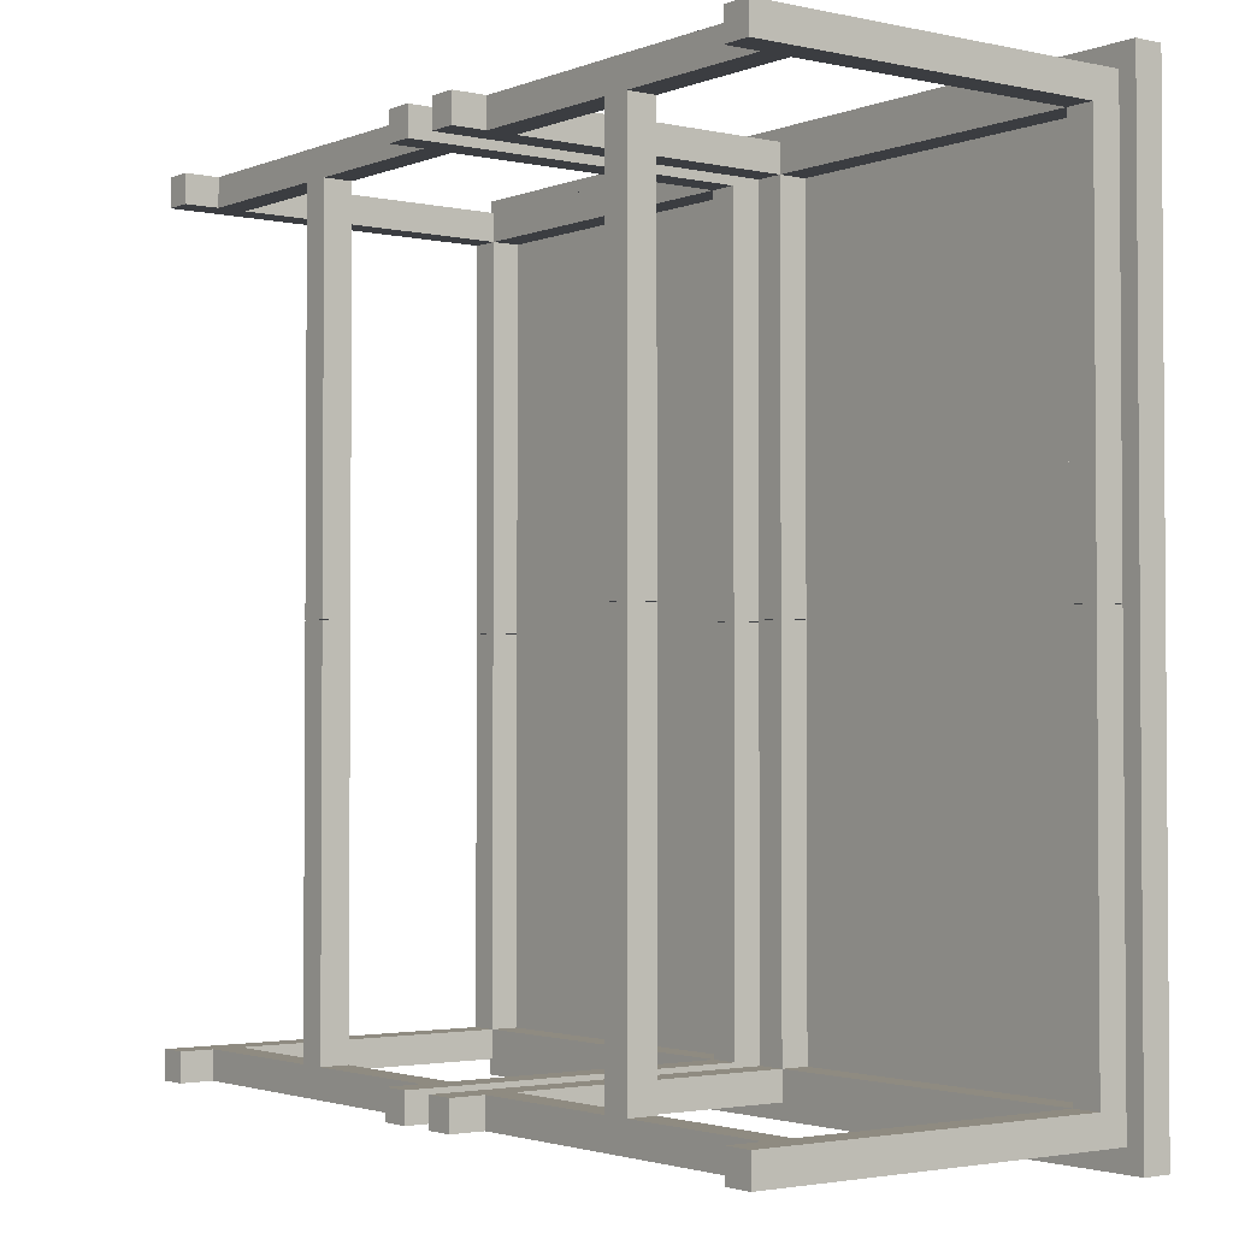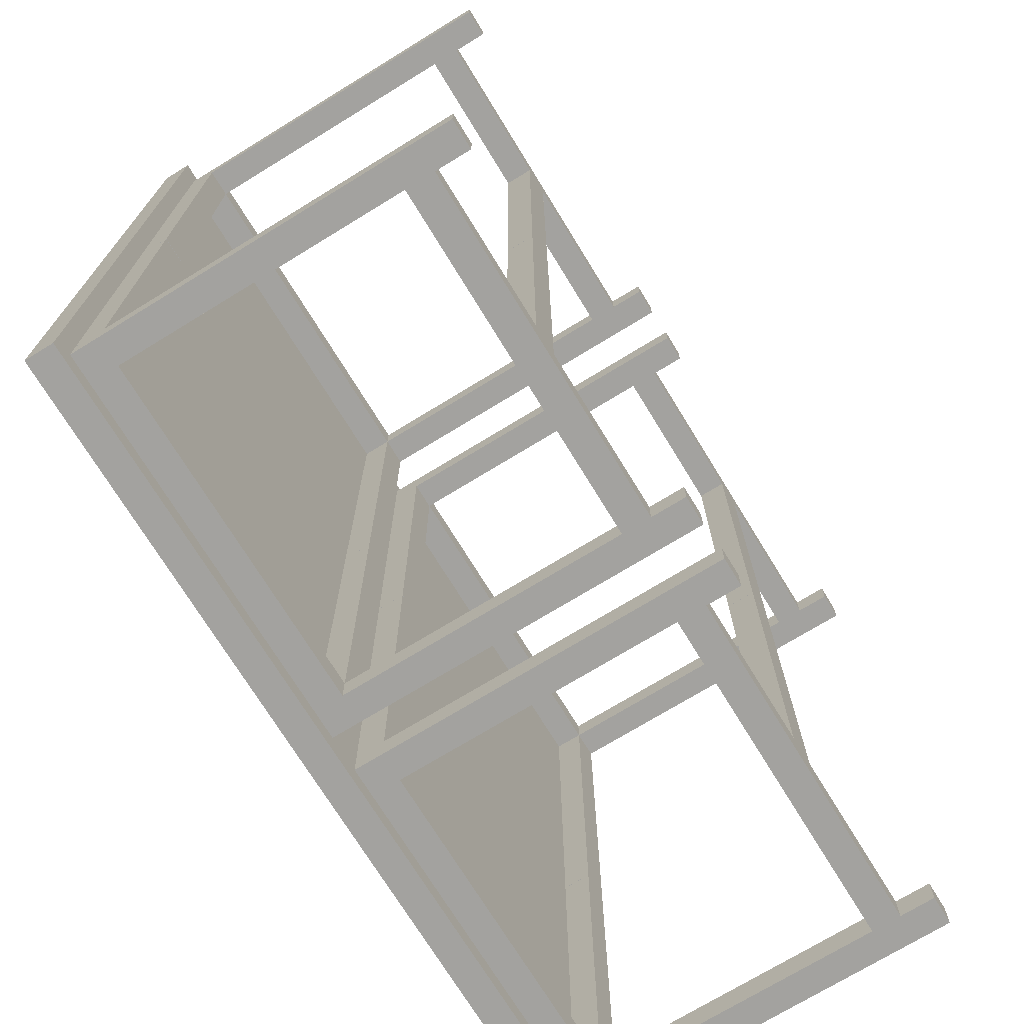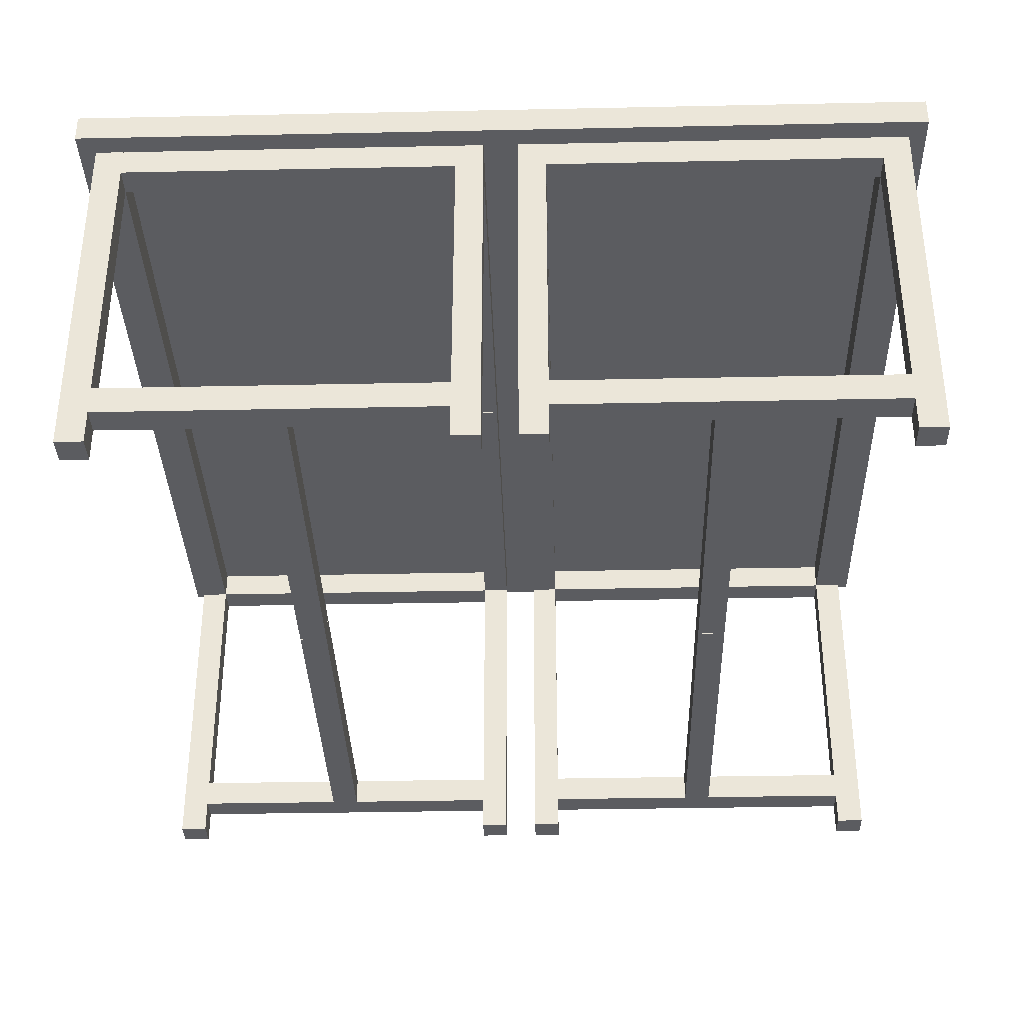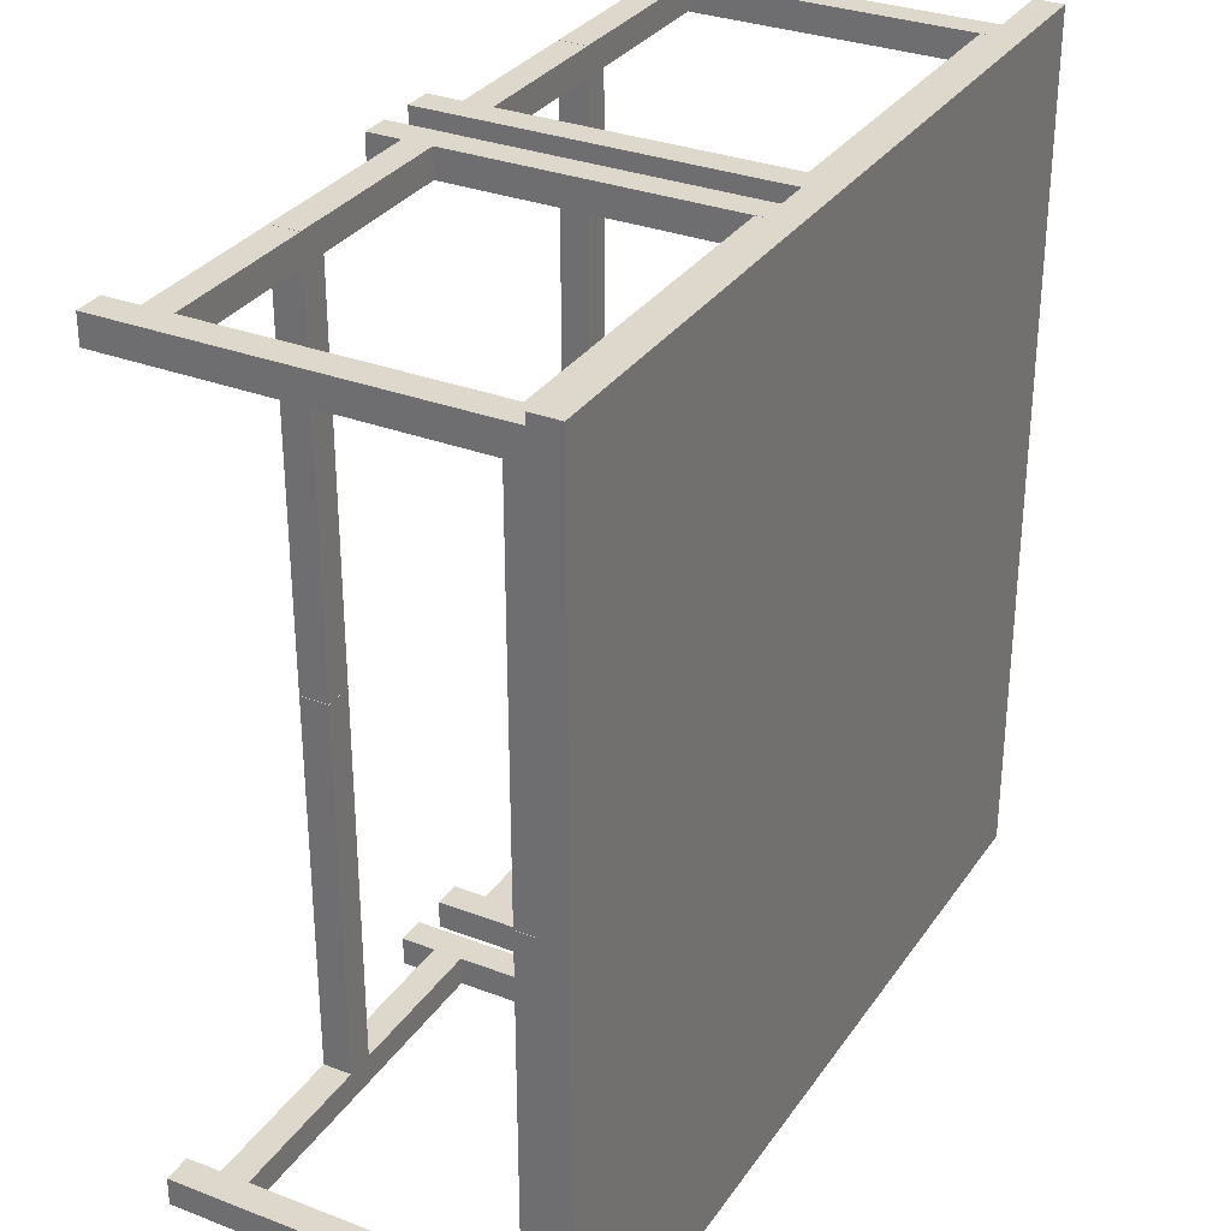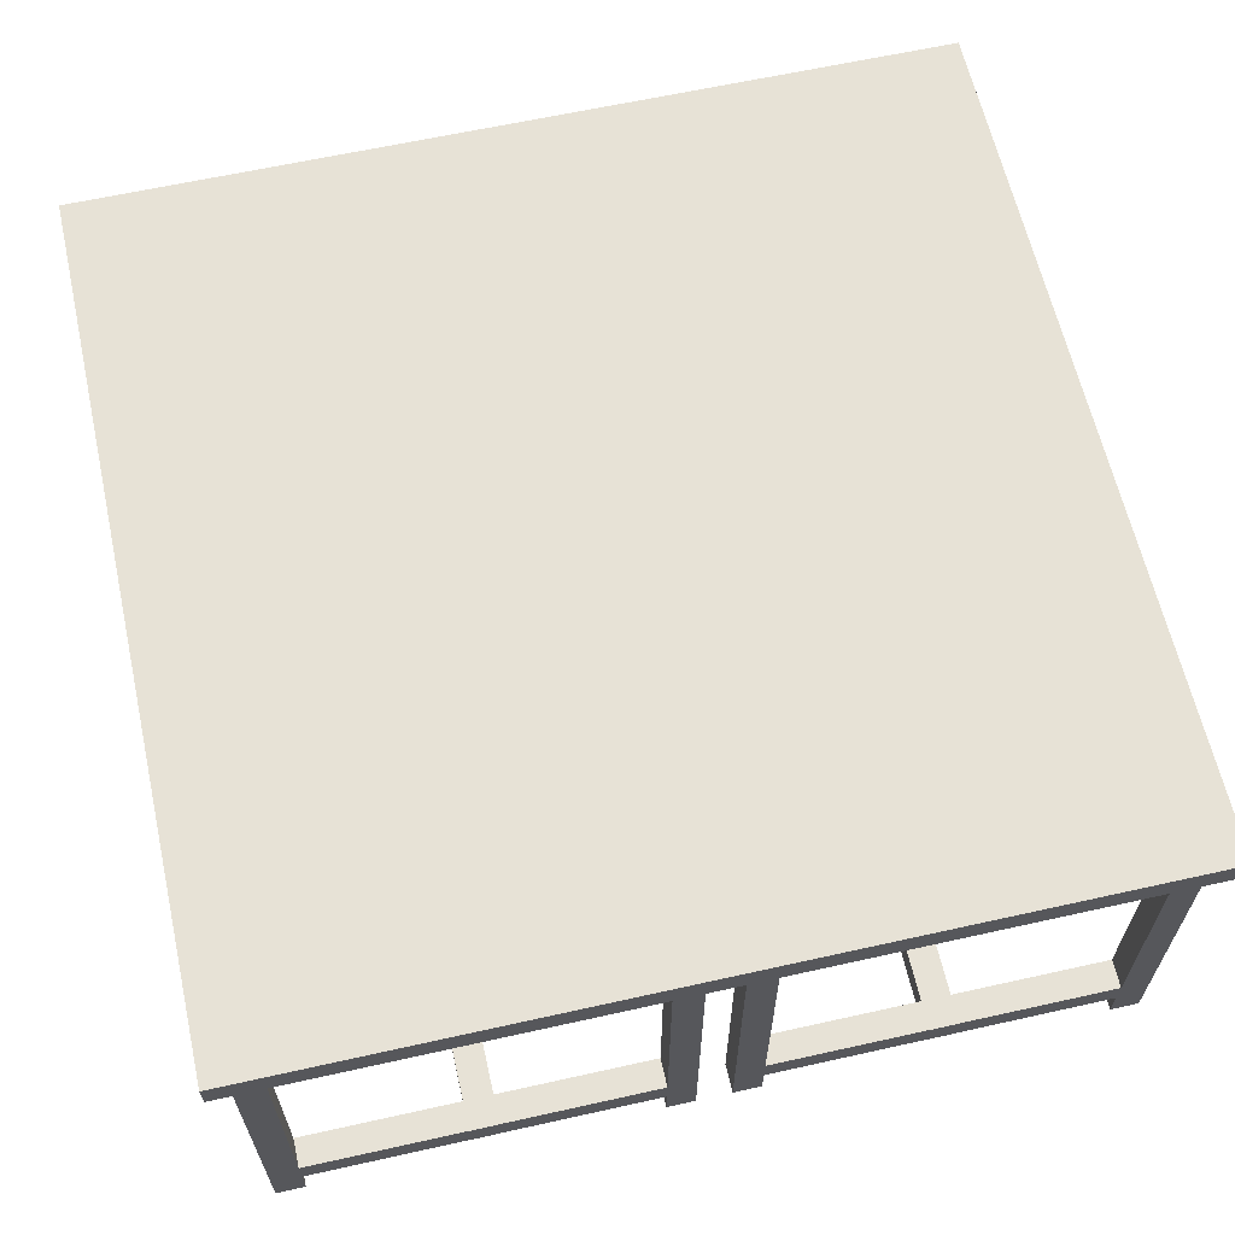
<metadata>
{"format":"obj","ext":"obj","renderer":"f3d","projection":"perspective","resolution":1024,"background":"white","views":[{"elev":-2.4,"azim":-127.1,"up":"+Y"},{"elev":-72.5,"azim":121.5,"up":"+Y"},{"elev":-34.8,"azim":1.6,"up":"+Z"},{"elev":31.4,"azim":-61.5,"up":"+Y"},{"elev":63.0,"azim":167.3,"up":"+Z"}]}
</metadata>
<code>
o Cube
v -0.381 -0.675 0.6
v -0.031 -0.675 0.65
v -0.031 -0.675 0.6
v -0.381 -0.675 0.65
v -0.031 -0.725 0.65
v -0.381 -0.725 0.65
v -0.031 -0.725 0.6
v -0.381 -0.725 0.6
v -0.031 0.675 0.65
v -0.381 0.675 0.6
v -0.031 0.675 0.6
v -0.031 0.725 0.65
v -0.381 0.675 0.65
v -0.031 0.725 0.6
v -0.381 0.725 0.65
v -0.381 0.725 0.6
v -0.731 -0.675 0.65
v -0.731 -0.675 0.6
v -0.731 -0.725 0.65
v -0.731 -0.725 0.6
v -0.731 0.675 0.65
v -0.731 0.675 0.6
v -0.731 0.725 0.65
v -0.731 0.725 0.6
v -0.081 -0.725 0.6
v -0.081 -0.000282 0.65
v -0.081 -0.000282 0.6
v -0.081 -0.725 0.65
v -0.031 -0.000282 0.65
v -0.031 -0.725 0.65
v -0.031 -0.000282 0.6
v -0.031 -0.725 0.6
v -0.681 -0.000282 0.65
v -0.681 -0.725 0.6
v -0.681 -0.000282 0.6
v -0.731 -0.000282 0.65
v -0.681 -0.725 0.65
v -0.731 -0.000282 0.6
v -0.731 -0.725 0.65
v -0.731 -0.725 0.6
v -0.081 0.000282 0.65
v -0.081 0.7253 0.6
v -0.081 0.000282 0.6
v -0.031 0.000282 0.65
v -0.081 0.7253 0.65
v -0.031 0.000282 0.6
v -0.031 0.7253 0.65
v -0.031 0.7253 0.6
v -0.681 0.7253 0.6
v -0.681 0.000282 0.65
v -0.681 0.000282 0.6
v -0.681 0.7253 0.65
v -0.731 0.000282 0.65
v -0.731 0.7253 0.65
v -0.731 0.000282 0.6
v -0.731 0.7253 0.6
v -0.762 0.762 0.7
v 0 0.762 0.65
v -0.762 0.762 0.65
v 0 0.762 0.7
v 0 -0.762 0.65
v 0 -0.762 0.7
v -0.762 -0.762 0.65
v -0.762 -0.762 0.7
v 0 0.762 0.7
v 0.762 0.762 0.65
v 0 0.762 0.65
v 0.762 0.762 0.7
v 0.762 -0.762 0.65
v 0.762 -0.762 0.7
v 0 -0.762 0.65
v 0 -0.762 0.7
v -0.681 0.675 0.65
v -0.731 0.675 -0
v -0.681 0.675 -0
v -0.731 0.675 0.65
v -0.731 0.725 -0
v -0.731 0.725 0.65
v -0.681 0.725 -0
v -0.681 0.725 0.65
v -0.356 -0.675 0.06
v -0.031 -0.675 0.11
v -0.031 -0.675 0.06
v -0.356 -0.675 0.11
v -0.031 -0.7251 0.11
v -0.356 -0.7251 0.11
v -0.031 -0.7251 0.06
v -0.356 -0.7251 0.06
v -0.031 0.675 0.11
v -0.356 0.675 0.06
v -0.031 0.675 0.06
v -0.031 0.725 0.11
v -0.356 0.675 0.11
v -0.031 0.725 0.06
v -0.356 0.725 0.11
v -0.356 0.725 0.06
v -0.731 -0.675 0.11
v -0.731 -0.675 0.06
v -0.731 -0.7251 0.11
v -0.731 -0.7251 0.06
v -0.731 0.675 0.11
v -0.731 0.675 0.06
v -0.731 0.725 0.11
v -0.731 0.725 0.06
v -0.081 -0.7251 0.11
v -0.031 -0.7251 0.06
v -0.031 -0.7251 0.11
v -0.356 -0.000282 0.11
v -0.356 -0.7251 0.06
v -0.356 -0.000282 0.06
v -0.406 -0.000282 0.11
v -0.356 -0.7251 0.11
v -0.406 -0.000282 0.06
v -0.406 -0.7251 0.11
v -0.406 -0.7251 0.06
v -0.031 0.7253 0.06
v -0.081 0.7253 0.11
v -0.031 0.7253 0.11
v -0.356 0.7253 0.06
v -0.356 0.000282 0.11
v -0.356 0.000282 0.06
v -0.356 0.7253 0.11
v -0.406 0.000282 0.11
v -0.406 0.7253 0.11
v -0.406 0.000282 0.06
v -0.406 0.7253 0.06
v -0.081 -0.7251 0.06
v -0.081 0.7253 0.06
v -0.731 -0.675 0
v -0.681 -0.675 0.65
v -0.681 -0.675 0
v -0.731 -0.7251 0
v -0.731 -0.675 0.65
v -0.681 -0.7251 0
v -0.731 -0.7251 0.65
v -0.681 -0.7251 0.65
v -0.081 -0.675 0.65
v -0.031 -0.675 0
v -0.081 -0.675 0
v -0.031 -0.675 0.65
v -0.031 -0.7251 0
v -0.031 -0.7251 0.65
v -0.081 -0.7251 0
v -0.081 -0.7251 0.65
v -0.031 0.675 -0
v -0.081 0.675 0.65
v -0.081 0.675 -0
v -0.031 0.725 -0
v -0.031 0.675 0.65
v -0.081 0.725 -0
v -0.031 0.725 0.65
v -0.081 0.725 0.65
v 0.081 0.675 0.65
v 0.031 0.675 -0
v 0.081 0.675 -0
v 0.031 0.675 0.65
v 0.031 0.725 -0
v 0.031 0.725 0.65
v 0.081 0.725 -0
v 0.081 0.725 0.65
v 0.381 -0.675 0.6
v 0.731 -0.675 0.65
v 0.731 -0.675 0.6
v 0.381 -0.675 0.65
v 0.731 -0.725 0.65
v 0.381 -0.725 0.65
v 0.731 -0.725 0.6
v 0.381 -0.725 0.6
v 0.731 0.675 0.65
v 0.381 0.675 0.6
v 0.731 0.675 0.6
v 0.731 0.725 0.65
v 0.381 0.675 0.65
v 0.731 0.725 0.6
v 0.381 0.725 0.65
v 0.381 0.725 0.6
v 0.031 -0.675 0.65
v 0.031 -0.675 0.6
v 0.031 -0.725 0.65
v 0.031 -0.725 0.6
v 0.031 0.675 0.65
v 0.031 0.675 0.6
v 0.031 0.725 0.65
v 0.031 0.725 0.6
v 0.681 -0.725 0.6
v 0.681 -0.000282 0.65
v 0.681 -0.000282 0.6
v 0.681 -0.725 0.65
v 0.731 -0.000282 0.65
v 0.731 -0.725 0.65
v 0.731 -0.000282 0.6
v 0.731 -0.725 0.6
v 0.081 -0.000282 0.65
v 0.081 -0.725 0.6
v 0.081 -0.000282 0.6
v 0.031 -0.000282 0.65
v 0.081 -0.725 0.65
v 0.031 -0.000282 0.6
v 0.031 -0.725 0.65
v 0.031 -0.725 0.6
v 0.681 0.000282 0.65
v 0.681 0.7253 0.6
v 0.681 0.000282 0.6
v 0.731 0.000282 0.65
v 0.681 0.7253 0.65
v 0.731 0.000282 0.6
v 0.731 0.7253 0.65
v 0.731 0.7253 0.6
v 0.081 0.7253 0.6
v 0.081 0.000282 0.65
v 0.081 0.000282 0.6
v 0.081 0.7253 0.65
v 0.031 0.000282 0.65
v 0.031 0.7253 0.65
v 0.031 0.000282 0.6
v 0.031 0.7253 0.6
v 0.406 -0.675 0.06
v 0.731 -0.675 0.11
v 0.731 -0.675 0.06
v 0.406 -0.675 0.11
v 0.731 -0.7251 0.11
v 0.406 -0.7251 0.11
v 0.731 -0.7251 0.06
v 0.406 -0.7251 0.06
v 0.731 0.675 0.11
v 0.406 0.675 0.06
v 0.731 0.675 0.06
v 0.731 0.725 0.11
v 0.406 0.675 0.11
v 0.731 0.725 0.06
v 0.406 0.725 0.11
v 0.406 0.725 0.06
v 0.031 -0.675 0.11
v 0.031 -0.675 0.06
v 0.031 -0.7251 0.11
v 0.031 -0.7251 0.06
v 0.031 0.675 0.11
v 0.031 0.675 0.06
v 0.031 0.725 0.11
v 0.031 0.725 0.06
v 0.681 -0.7251 0.11
v 0.731 -0.7251 0.06
v 0.731 -0.7251 0.11
v 0.406 -0.000282 0.11
v 0.406 -0.7251 0.06
v 0.406 -0.000282 0.06
v 0.356 -0.000282 0.11
v 0.406 -0.7251 0.11
v 0.356 -0.000282 0.06
v 0.356 -0.7251 0.11
v 0.356 -0.7251 0.06
v 0.731 0.7253 0.06
v 0.681 0.7253 0.11
v 0.731 0.7253 0.11
v 0.406 0.7253 0.06
v 0.406 0.000282 0.11
v 0.406 0.000282 0.06
v 0.406 0.7253 0.11
v 0.356 0.000282 0.11
v 0.356 0.7253 0.11
v 0.356 0.000282 0.06
v 0.356 0.7253 0.06
v 0.681 -0.7251 0.06
v 0.681 0.7253 0.06
v 0.031 -0.675 0
v 0.081 -0.675 0.65
v 0.081 -0.675 0
v 0.031 -0.7251 0
v 0.031 -0.675 0.65
v 0.081 -0.7251 0
v 0.031 -0.7251 0.65
v 0.081 -0.7251 0.65
v 0.681 -0.675 0.65
v 0.731 -0.675 0
v 0.681 -0.675 0
v 0.731 -0.675 0.65
v 0.731 -0.7251 0
v 0.731 -0.7251 0.65
v 0.681 -0.7251 0
v 0.681 -0.7251 0.65
v 0.731 0.675 -0
v 0.681 0.675 0.65
v 0.681 0.675 -0
v 0.731 0.725 -0
v 0.731 0.675 0.65
v 0.681 0.725 -0
v 0.731 0.725 0.65
v 0.681 0.725 0.65
f 1 2 3
f 4 5 2
f 6 7 5
f 8 3 7
f 5 3 2
f 9 10 11
f 12 13 9
f 14 15 12
f 11 16 14
f 11 12 9
f 17 1 18
f 19 4 17
f 20 6 19
f 18 8 20
f 18 19 17
f 8 4 6
f 10 21 22
f 13 23 21
f 15 24 23
f 16 22 24
f 23 22 21
f 13 16 15
f 1 4 2
f 4 6 5
f 6 8 7
f 8 1 3
f 5 7 3
f 9 13 10
f 12 15 13
f 14 16 15
f 11 10 16
f 11 14 12
f 17 4 1
f 19 6 4
f 20 8 6
f 18 1 8
f 18 20 19
f 8 1 4
f 10 13 21
f 13 15 23
f 15 16 24
f 16 10 22
f 23 24 22
f 13 10 16
f 25 26 27
f 28 29 26
f 30 31 29
f 32 27 31
f 29 27 26
f 28 32 30
f 33 34 35
f 36 37 33
f 38 39 36
f 35 40 38
f 35 36 33
f 40 37 39
f 41 42 43
f 44 45 41
f 46 47 44
f 43 48 46
f 43 44 41
f 48 45 47
f 49 50 51
f 52 53 50
f 54 55 53
f 56 51 55
f 53 51 50
f 52 56 54
f 25 28 26
f 28 30 29
f 30 32 31
f 32 25 27
f 29 31 27
f 28 25 32
f 33 37 34
f 36 39 37
f 38 40 39
f 35 34 40
f 35 38 36
f 40 34 37
f 41 45 42
f 44 47 45
f 46 48 47
f 43 42 48
f 43 46 44
f 48 42 45
f 49 52 50
f 52 54 53
f 54 56 55
f 56 49 51
f 53 55 51
f 52 49 56
f 57 58 59
f 60 61 58
f 62 63 61
f 64 59 63
f 61 59 58
f 60 64 62
f 57 60 58
f 60 62 61
f 62 64 63
f 64 57 59
f 61 63 59
f 60 57 64
f 65 66 67
f 68 69 66
f 70 71 69
f 72 67 71
f 69 67 66
f 68 72 70
f 65 68 66
f 68 70 69
f 70 72 71
f 72 65 67
f 69 71 67
f 68 65 72
f 73 74 75
f 76 77 74
f 78 79 77
f 80 75 79
f 77 75 74
f 76 80 78
f 73 76 74
f 76 78 77
f 78 80 79
f 80 73 75
f 77 79 75
f 76 73 80
f 81 82 83
f 84 85 82
f 86 87 85
f 88 83 87
f 85 83 82
f 89 90 91
f 92 93 89
f 94 95 92
f 91 96 94
f 91 92 89
f 97 81 98
f 99 84 97
f 100 86 99
f 98 88 100
f 98 99 97
f 88 84 86
f 90 101 102
f 93 103 101
f 95 104 103
f 96 102 104
f 103 102 101
f 93 96 95
f 81 84 82
f 84 86 85
f 86 88 87
f 88 81 83
f 85 87 83
f 89 93 90
f 92 95 93
f 94 96 95
f 91 90 96
f 91 94 92
f 97 84 81
f 99 86 84
f 100 88 86
f 98 81 88
f 98 100 99
f 88 81 84
f 90 93 101
f 93 95 103
f 95 96 104
f 96 90 102
f 103 104 102
f 93 90 96
f 105 106 107
f 108 109 110
f 111 112 108
f 113 114 111
f 110 115 113
f 110 111 108
f 115 112 114
f 116 117 118
f 119 120 121
f 122 123 120
f 124 125 123
f 126 121 125
f 123 121 120
f 122 126 124
f 105 127 106
f 108 112 109
f 111 114 112
f 113 115 114
f 110 109 115
f 110 113 111
f 115 109 112
f 116 128 117
f 119 122 120
f 122 124 123
f 124 126 125
f 126 119 121
f 123 125 121
f 122 119 126
f 129 130 131
f 132 133 129
f 134 135 132
f 131 136 134
f 131 132 129
f 136 133 135
f 129 133 130
f 132 135 133
f 134 136 135
f 131 130 136
f 131 134 132
f 136 130 133
f 137 138 139
f 140 141 138
f 142 143 141
f 144 139 143
f 141 139 138
f 140 144 142
f 137 140 138
f 140 142 141
f 142 144 143
f 144 137 139
f 141 143 139
f 140 137 144
f 145 146 147
f 148 149 145
f 150 151 148
f 147 152 150
f 147 148 145
f 152 149 151
f 145 149 146
f 148 151 149
f 150 152 151
f 147 146 152
f 147 150 148
f 152 146 149
f 153 154 155
f 156 157 154
f 158 159 157
f 160 155 159
f 157 155 154
f 156 160 158
f 153 156 154
f 156 158 157
f 158 160 159
f 160 153 155
f 157 159 155
f 156 153 160
f 161 162 163
f 164 165 162
f 166 167 165
f 168 163 167
f 165 163 162
f 169 170 171
f 172 173 169
f 174 175 172
f 171 176 174
f 171 172 169
f 177 161 178
f 179 164 177
f 180 166 179
f 178 168 180
f 178 179 177
f 168 164 166
f 170 181 182
f 173 183 181
f 175 184 183
f 176 182 184
f 183 182 181
f 173 176 175
f 161 164 162
f 164 166 165
f 166 168 167
f 168 161 163
f 165 167 163
f 169 173 170
f 172 175 173
f 174 176 175
f 171 170 176
f 171 174 172
f 177 164 161
f 179 166 164
f 180 168 166
f 178 161 168
f 178 180 179
f 168 161 164
f 170 173 181
f 173 175 183
f 175 176 184
f 176 170 182
f 183 184 182
f 173 170 176
f 185 186 187
f 188 189 186
f 190 191 189
f 192 187 191
f 189 187 186
f 188 192 190
f 193 194 195
f 196 197 193
f 198 199 196
f 195 200 198
f 195 196 193
f 200 197 199
f 201 202 203
f 204 205 201
f 206 207 204
f 203 208 206
f 203 204 201
f 208 205 207
f 209 210 211
f 212 213 210
f 214 215 213
f 216 211 215
f 213 211 210
f 212 216 214
f 185 188 186
f 188 190 189
f 190 192 191
f 192 185 187
f 189 191 187
f 188 185 192
f 193 197 194
f 196 199 197
f 198 200 199
f 195 194 200
f 195 198 196
f 200 194 197
f 201 205 202
f 204 207 205
f 206 208 207
f 203 202 208
f 203 206 204
f 208 202 205
f 209 212 210
f 212 214 213
f 214 216 215
f 216 209 211
f 213 215 211
f 212 209 216
f 217 218 219
f 220 221 218
f 222 223 221
f 224 219 223
f 221 219 218
f 225 226 227
f 228 229 225
f 230 231 228
f 227 232 230
f 227 228 225
f 233 217 234
f 235 220 233
f 236 222 235
f 234 224 236
f 234 235 233
f 224 220 222
f 226 237 238
f 229 239 237
f 231 240 239
f 232 238 240
f 239 238 237
f 229 232 231
f 217 220 218
f 220 222 221
f 222 224 223
f 224 217 219
f 221 223 219
f 225 229 226
f 228 231 229
f 230 232 231
f 227 226 232
f 227 230 228
f 233 220 217
f 235 222 220
f 236 224 222
f 234 217 224
f 234 236 235
f 224 217 220
f 226 229 237
f 229 231 239
f 231 232 240
f 232 226 238
f 239 240 238
f 229 226 232
f 241 242 243
f 244 245 246
f 247 248 244
f 249 250 247
f 246 251 249
f 246 247 244
f 251 248 250
f 252 253 254
f 255 256 257
f 258 259 256
f 260 261 259
f 262 257 261
f 259 257 256
f 258 262 260
f 241 263 242
f 244 248 245
f 247 250 248
f 249 251 250
f 246 245 251
f 246 249 247
f 251 245 248
f 252 264 253
f 255 258 256
f 258 260 259
f 260 262 261
f 262 255 257
f 259 261 257
f 258 255 262
f 265 266 267
f 268 269 265
f 270 271 268
f 267 272 270
f 267 268 265
f 272 269 271
f 265 269 266
f 268 271 269
f 270 272 271
f 267 266 272
f 267 270 268
f 272 266 269
f 273 274 275
f 276 277 274
f 278 279 277
f 280 275 279
f 277 275 274
f 276 280 278
f 273 276 274
f 276 278 277
f 278 280 279
f 280 273 275
f 277 279 275
f 276 273 280
f 281 282 283
f 284 285 281
f 286 287 284
f 283 288 286
f 283 284 281
f 288 285 287
f 281 285 282
f 284 287 285
f 286 288 287
f 283 282 288
f 283 286 284
f 288 282 285

</code>
